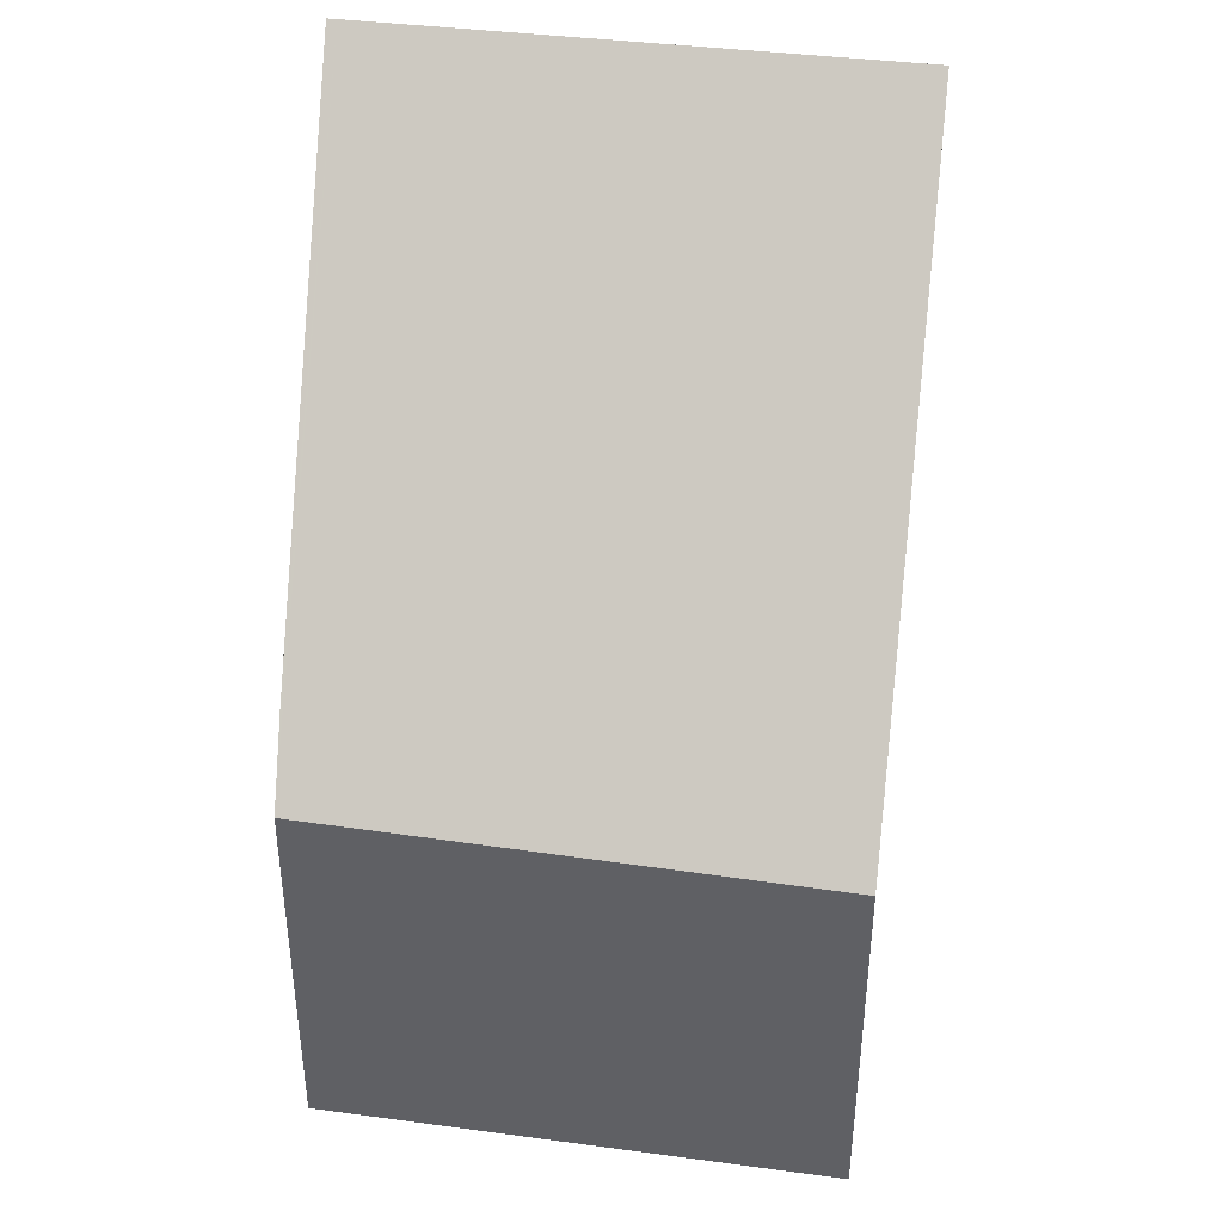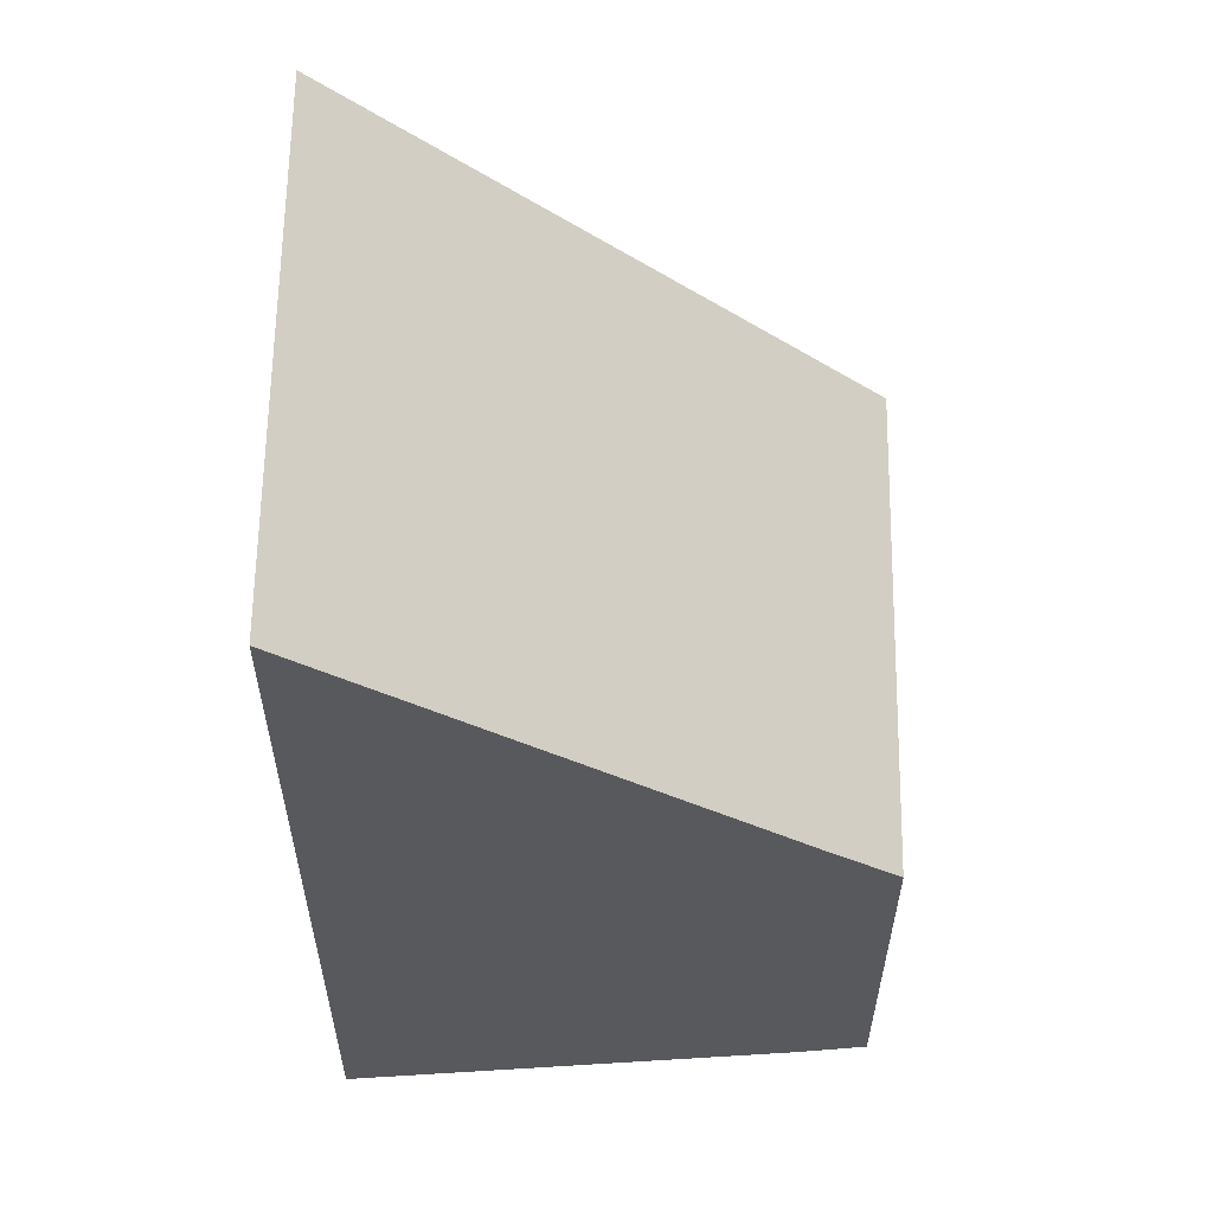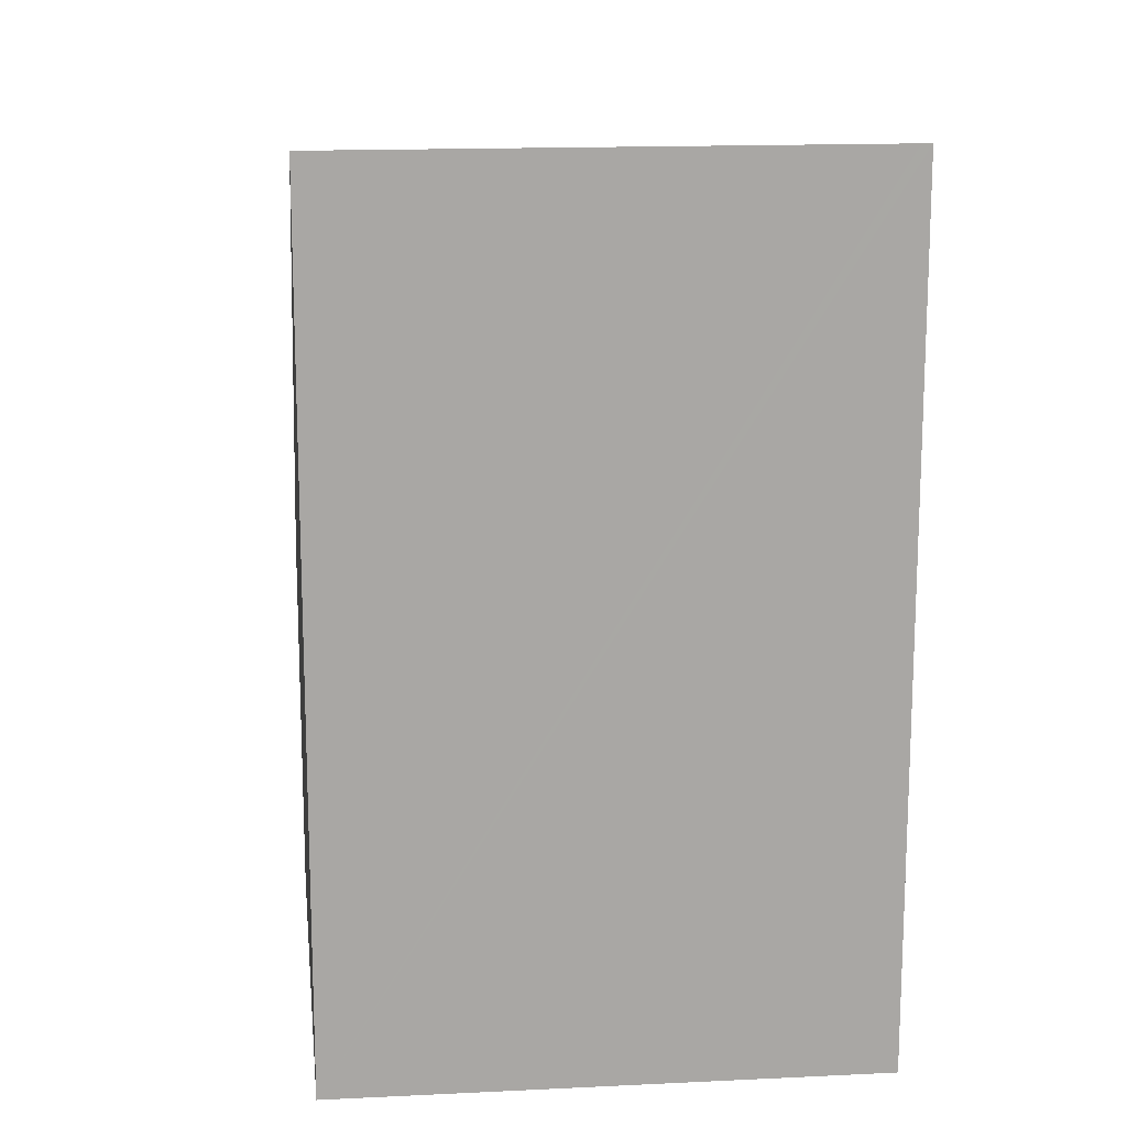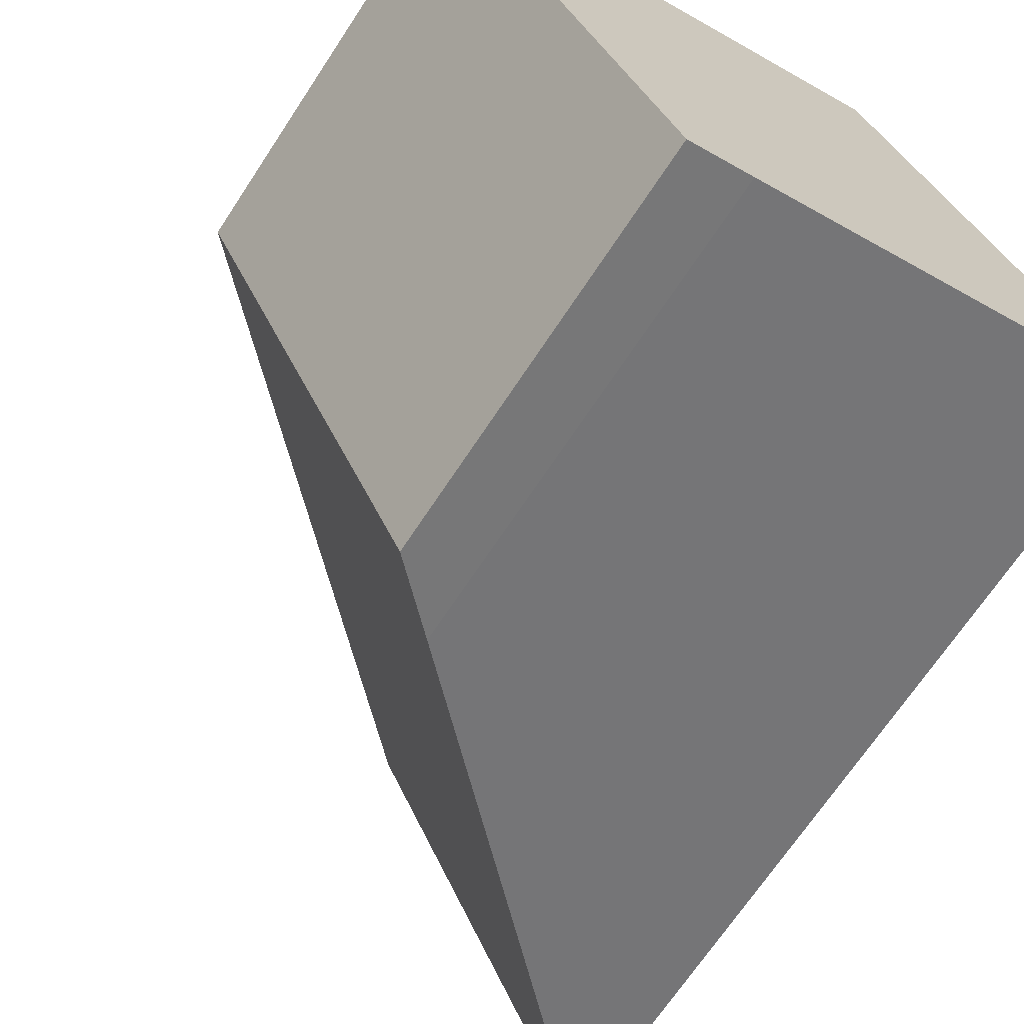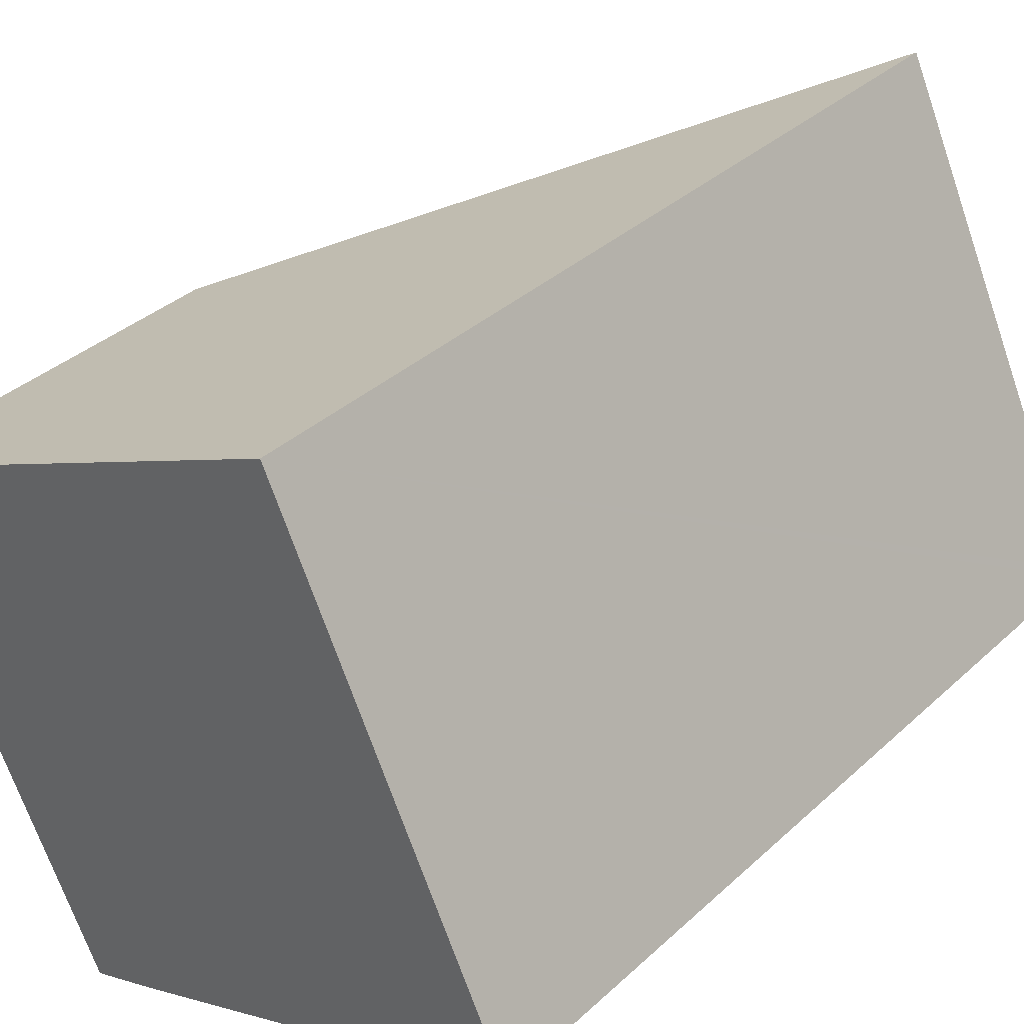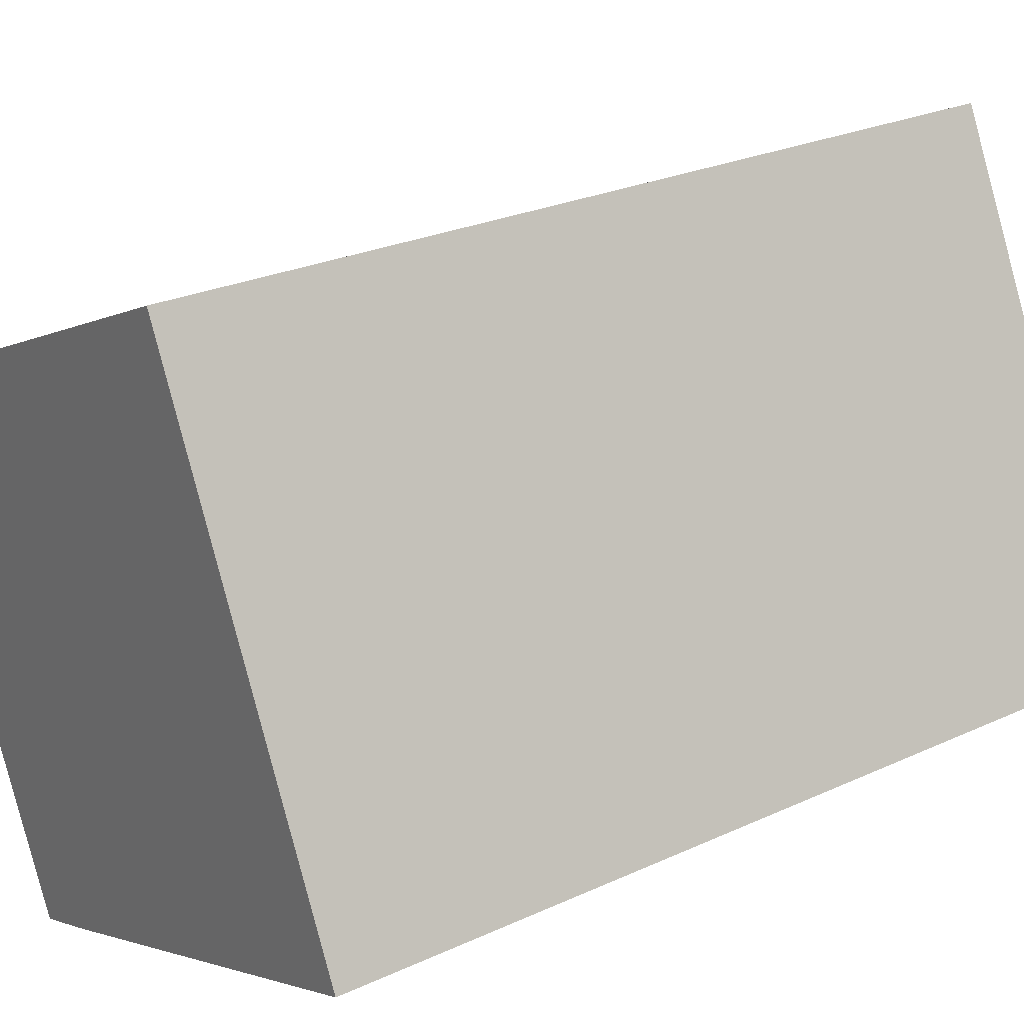
<metadata>
{"format":"obj","ext":"obj","renderer":"f3d","projection":"perspective","resolution":1024,"background":"white","views":[{"elev":42.3,"azim":-106.9,"up":"+Y"},{"elev":59.5,"azim":155.2,"up":"+Y"},{"elev":15.6,"azim":59.0,"up":"+Y"},{"elev":-68.4,"azim":-33.3,"up":"+Z"},{"elev":35.3,"azim":39.8,"up":"+Z"},{"elev":25.2,"azim":53.2,"up":"+Z"}]}
</metadata>
<code>
v  3.935 7.128 1.789
v  1.857 3.272 -3.789
v  0 3.209 1.965e-16
v  5.802 7.128 -2.186
v  2.386 3.781 -3.596
v  4.507 5.838 -2.775
v  5.837 7.128 -2.26
v  1.857 2.32e-16 -3.789
v  0 0 0
v  3.935 -1.095e-16 1.789
v  5.837 1.384e-16 -2.26
v  5.802 1.339e-16 -2.186
v  2.386 2.202e-16 -3.596
v  4.507 1.699e-16 -2.775
g defaultobject
f 1 2 3
f 2 1 4
f 2 4 5
f 5 4 6
f 6 4 7
f 8 3 2
f 3 8 9
f 3 10 1
f 10 3 9
f 10 4 1
f 4 10 7
f 7 10 11
f 11 10 12
f 13 2 5
f 2 13 8
f 11 6 7
f 6 11 5
f 5 11 13
f 13 11 14
f 12 14 11
f 14 12 10
f 14 10 13
f 13 10 8
f 8 10 9

</code>
